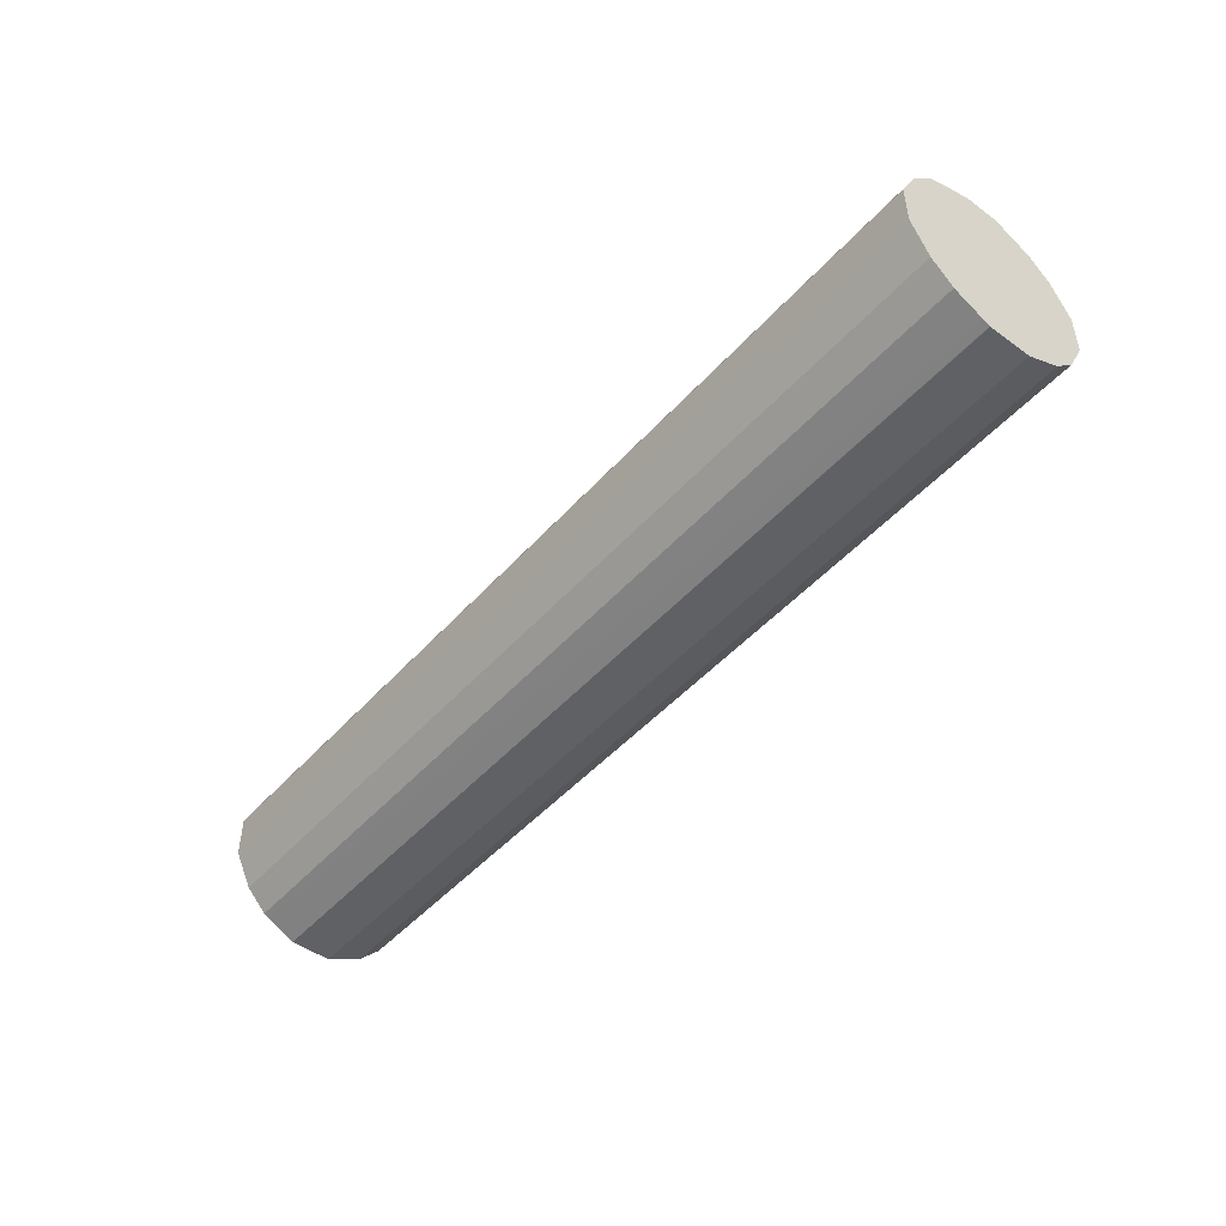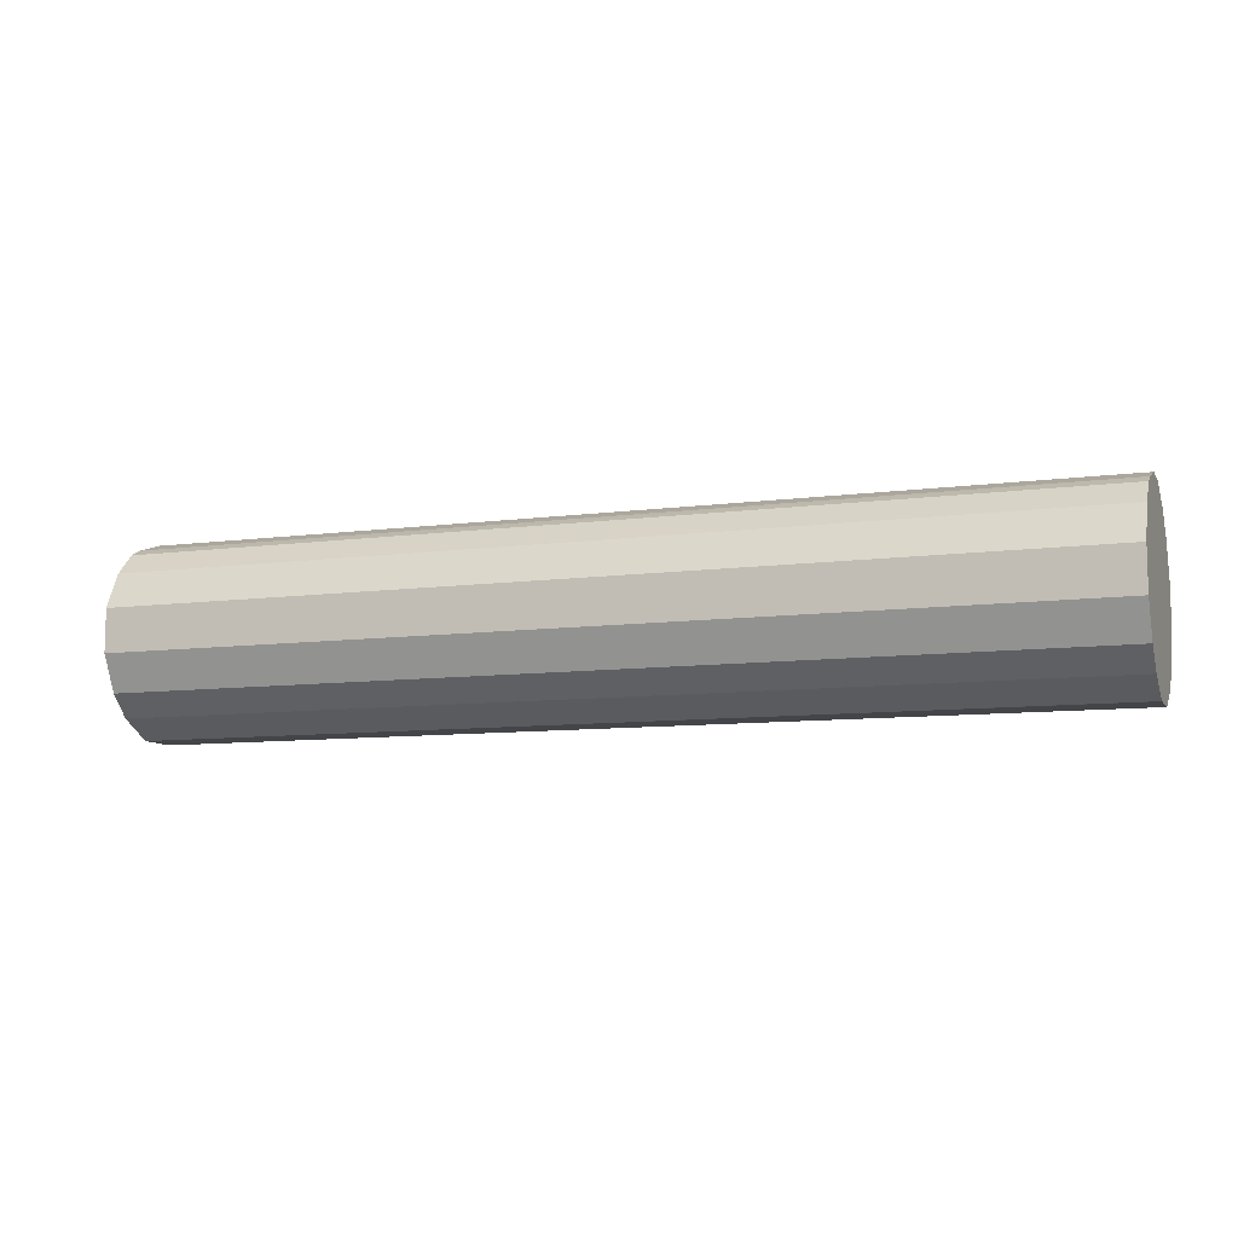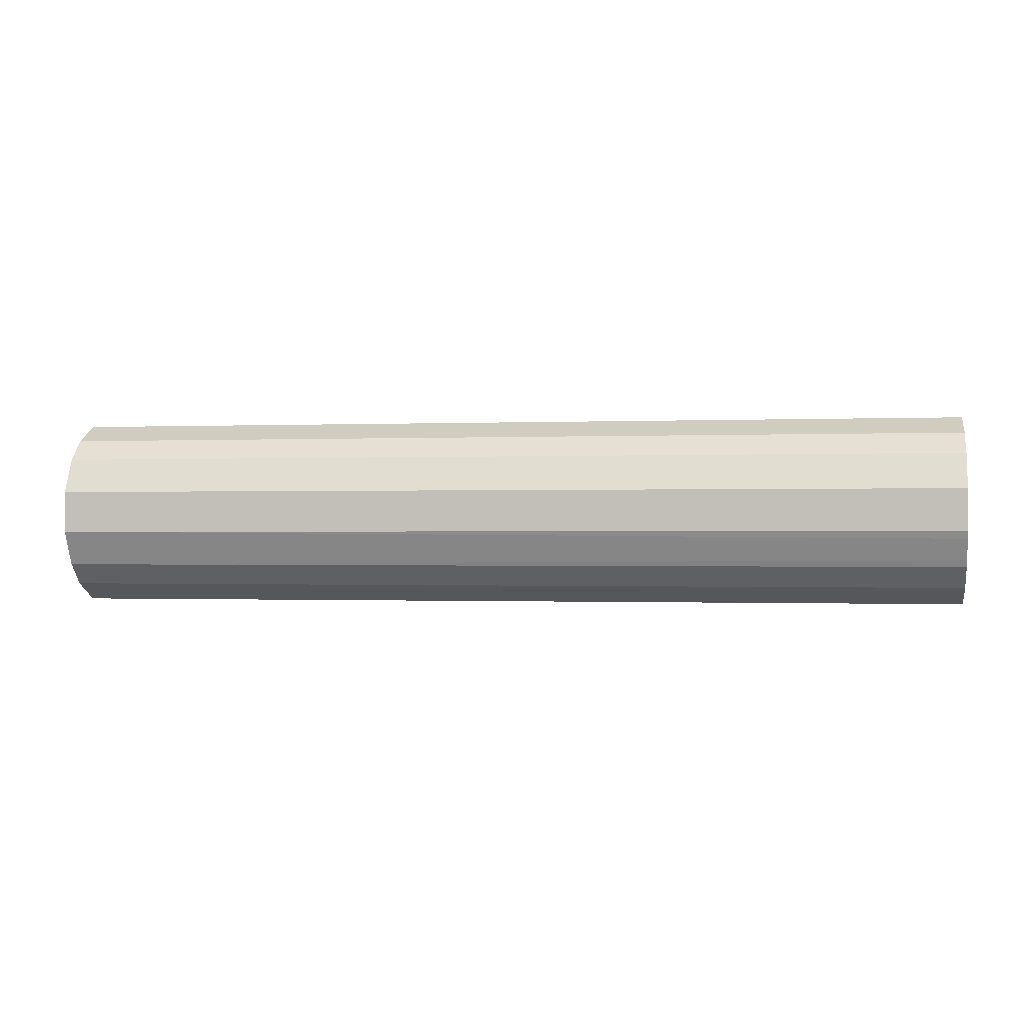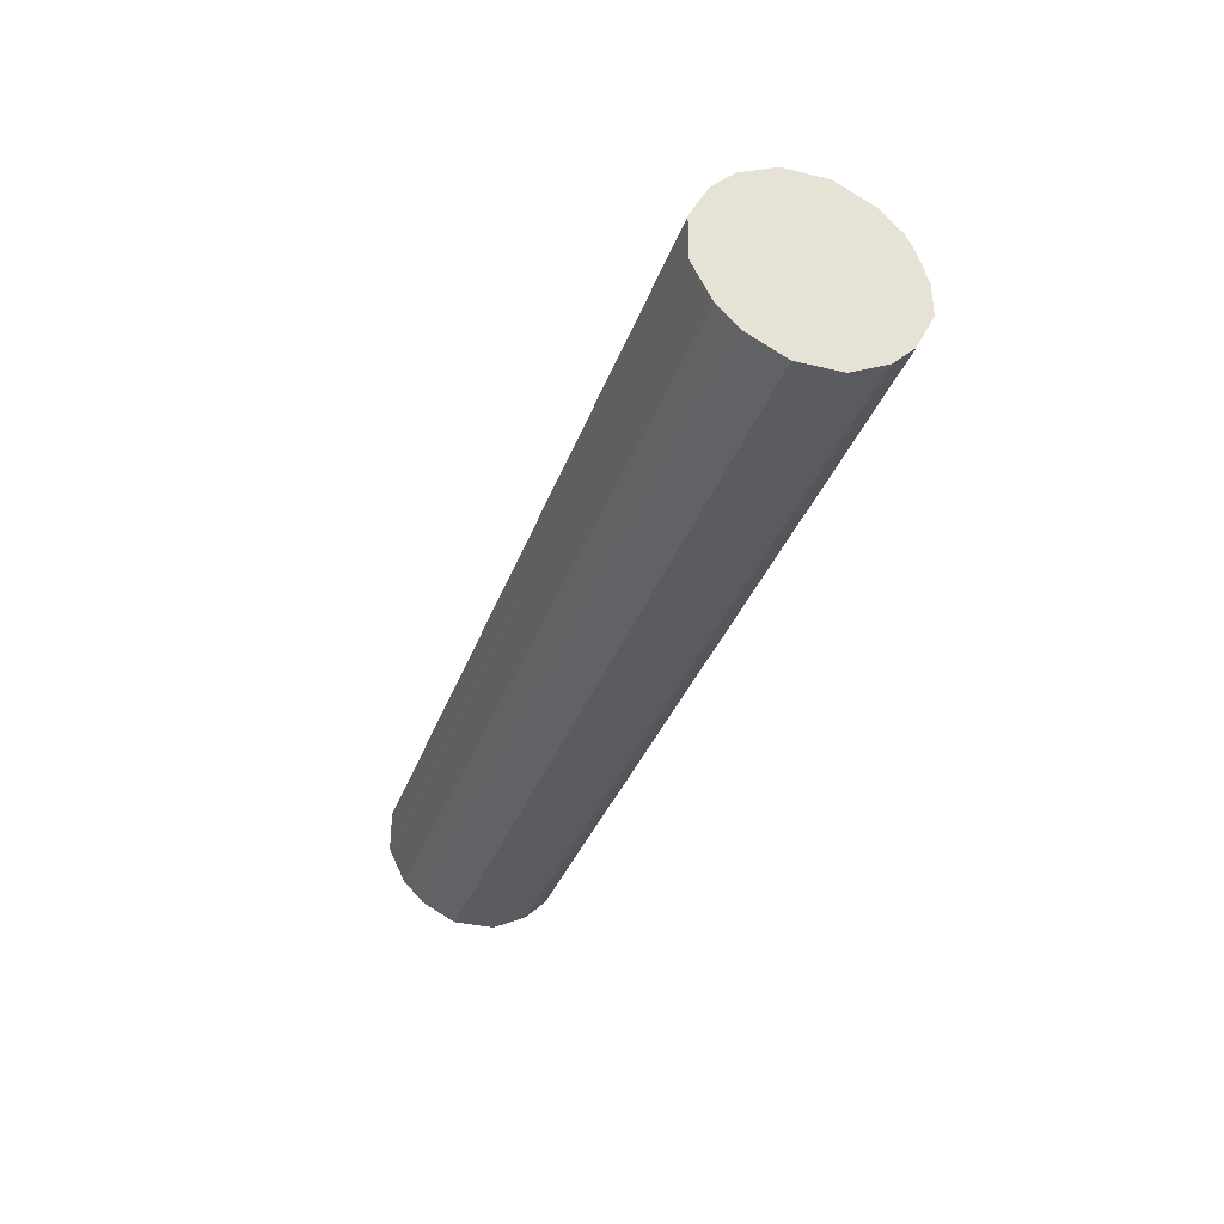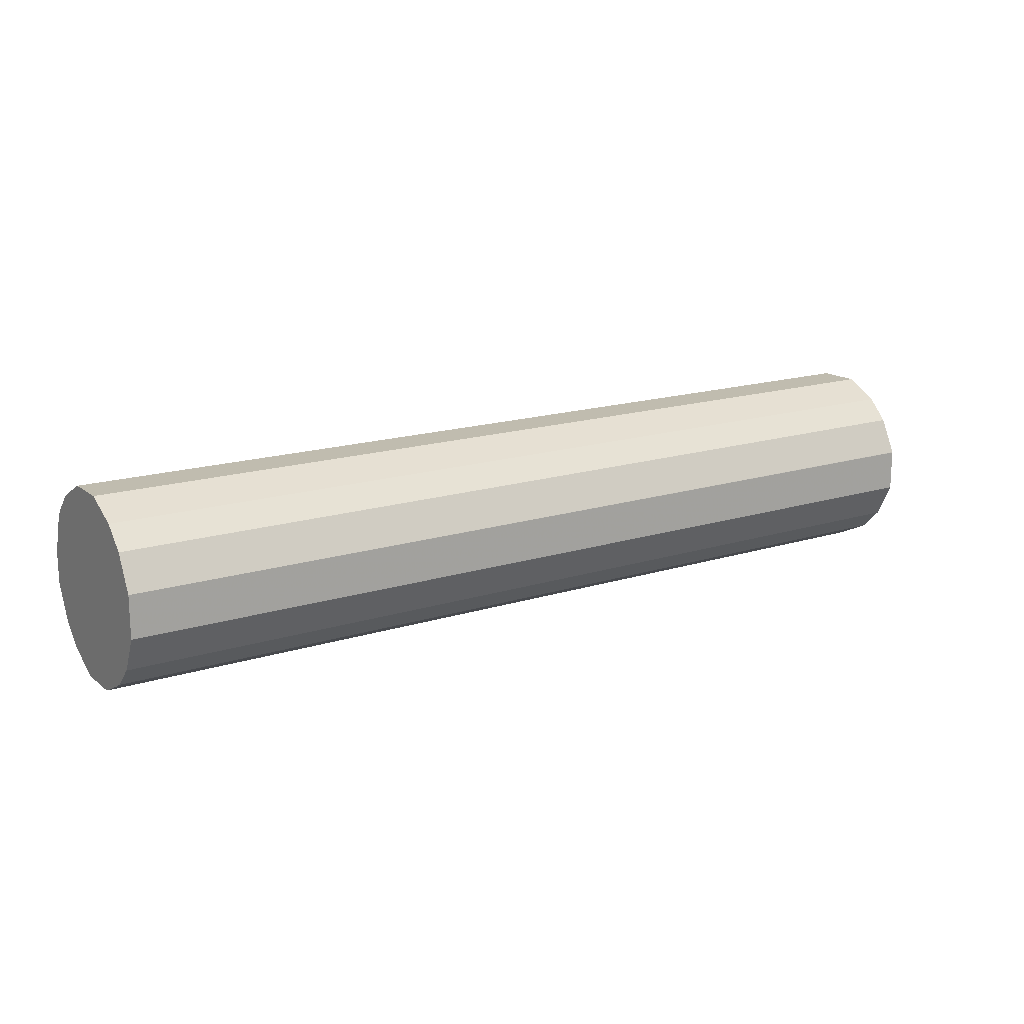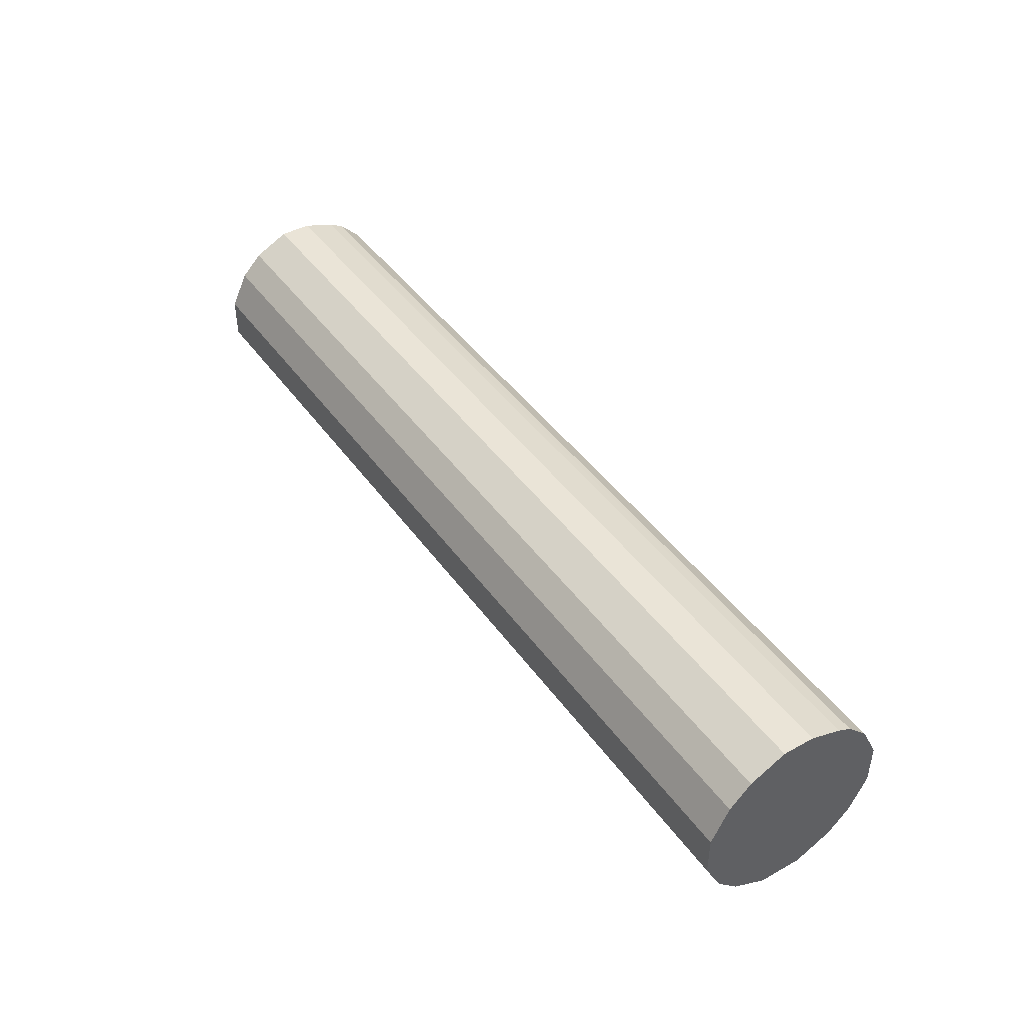
<metadata>
{"format":"obj","ext":"obj","renderer":"f3d","projection":"perspective","resolution":1024,"background":"white","views":[{"elev":-47.5,"azim":-129.3,"up":"+Z"},{"elev":-9.1,"azim":-160.3,"up":"+Z"},{"elev":-0.7,"azim":10.1,"up":"+Z"},{"elev":-34.1,"azim":-108.0,"up":"+Y"},{"elev":16.3,"azim":146.9,"up":"+Y"},{"elev":43.7,"azim":57.0,"up":"+Z"}]}
</metadata>
<code>
v -0.7958 0.009813 -0.2063
v -0.7958 0.03929 -0.2161
v -0.7958 -0.01964 -0.2063
v 0.07578 0.009813 -0.2063
v -0.7958 0.03948 -0.2162
v 0.07578 0.03929 -0.2161
v -0.7958 -0.03261 -0.2128
v 0.07578 -0.03088 -0.2119
v 0.07578 -0.01964 -0.2063
v -0.7958 0.04931 -0.2211
v 0.07578 0.05248 -0.2226
v -0.7958 -0.04571 -0.2193
v 0.07578 -0.05052 -0.2217
v -0.7958 0.05237 -0.2227
v 0.07578 0.07212 -0.2422
v -0.7958 0.07203 -0.2423
v -0.7958 -0.05225 -0.2226
v 0.07578 -0.05237 -0.2227
v 0.07578 0.08195 -0.2618
v -0.7958 0.08841 -0.275
v -0.7958 -0.05237 -0.2227
v 0.07578 -0.07203 -0.2423
v 0.07578 0.08841 -0.275
v -0.7958 0.08841 -0.3143
v -0.7958 -0.07203 -0.2423
v 0.07578 -0.08747 -0.2732
v 0.07578 0.08841 -0.3143
v -0.7958 0.07203 -0.3471
v -0.7958 -0.08841 -0.275
v 0.07578 -0.08841 -0.275
v 0.07578 0.07203 -0.3471
v -0.7958 0.05237 -0.3667
v -0.7958 -0.08841 -0.3143
v 0.07578 -0.08841 -0.3143
v 0.07578 0.05237 -0.3667
v -0.7958 0.02624 -0.3799
v -0.7958 -0.07203 -0.3471
v 0.07578 -0.08529 -0.321
v 0.07578 0.0477 -0.3691
v -0.7958 0.01987 -0.3831
v -0.7958 -0.05237 -0.3667
v 0.07578 -0.07203 -0.3471
v 0.07578 -0.07546 -0.3407
v 0.07578 0.03929 -0.3733
v -0.7958 0.01954 -0.3832
v 0.07578 0.01964 -0.3831
v -0.7958 -0.04891 -0.3685
v 0.07578 -0.046 -0.3701
v 0.07578 -0.05237 -0.3667
v -0.7958 -0.01973 -0.3832
v 0.07578 -0.01964 -0.3831
v 0.07578 -0.02636 -0.38
f 1 2 5
f 22 25 26
f 20 27 24
f 20 23 27
f 19 23 20
f 18 25 22
f 18 21 25
f 17 21 18
f 16 19 20
f 15 19 16
f 13 17 18
f 12 17 13
f 11 16 14
f 11 15 16
f 10 11 14
f 8 12 13
f 7 12 8
f 5 11 10
f 5 6 11
f 4 11 6
f 4 15 11
f 4 19 15
f 24 27 31
f 24 31 28
f 25 29 26
f 26 29 30
f 50 51 52
f 48 50 52
f 47 50 48
f 45 51 50
f 45 46 51
f 41 48 49
f 41 47 48
f 40 46 45
f 40 44 46
f 37 43 38
f 4 23 19
f 37 42 43
f 37 41 49
f 36 44 40
f 36 39 44
f 35 39 36
f 33 38 34
f 33 37 38
f 32 35 36
f 29 34 30
f 29 33 34
f 28 31 35
f 37 49 42
f 4 27 23
f 28 35 32
f 4 35 31
f 1 12 7
f 1 17 12
f 1 21 17
f 1 25 21
f 1 29 25
f 1 33 29
f 1 37 33
f 1 41 37
f 1 47 41
f 1 50 47
f 1 40 45
f 1 36 40
f 1 32 36
f 1 28 32
f 1 24 28
f 1 20 24
f 1 16 20
f 1 14 16
f 1 10 14
f 1 5 10
f 4 31 27
f 1 7 3
f 1 3 9
f 1 45 50
f 1 4 6
f 4 39 35
f 1 9 4
f 4 44 39
f 4 46 44
f 4 51 46
f 4 52 51
f 4 48 52
f 4 42 49
f 4 43 42
f 4 38 43
f 4 34 38
f 4 49 48
f 3 8 9
f 4 26 30
f 4 22 26
f 4 18 22
f 4 13 18
f 4 8 13
f 4 9 8
f 1 6 2
f 3 7 8
f 2 6 5
f 4 30 34

</code>
